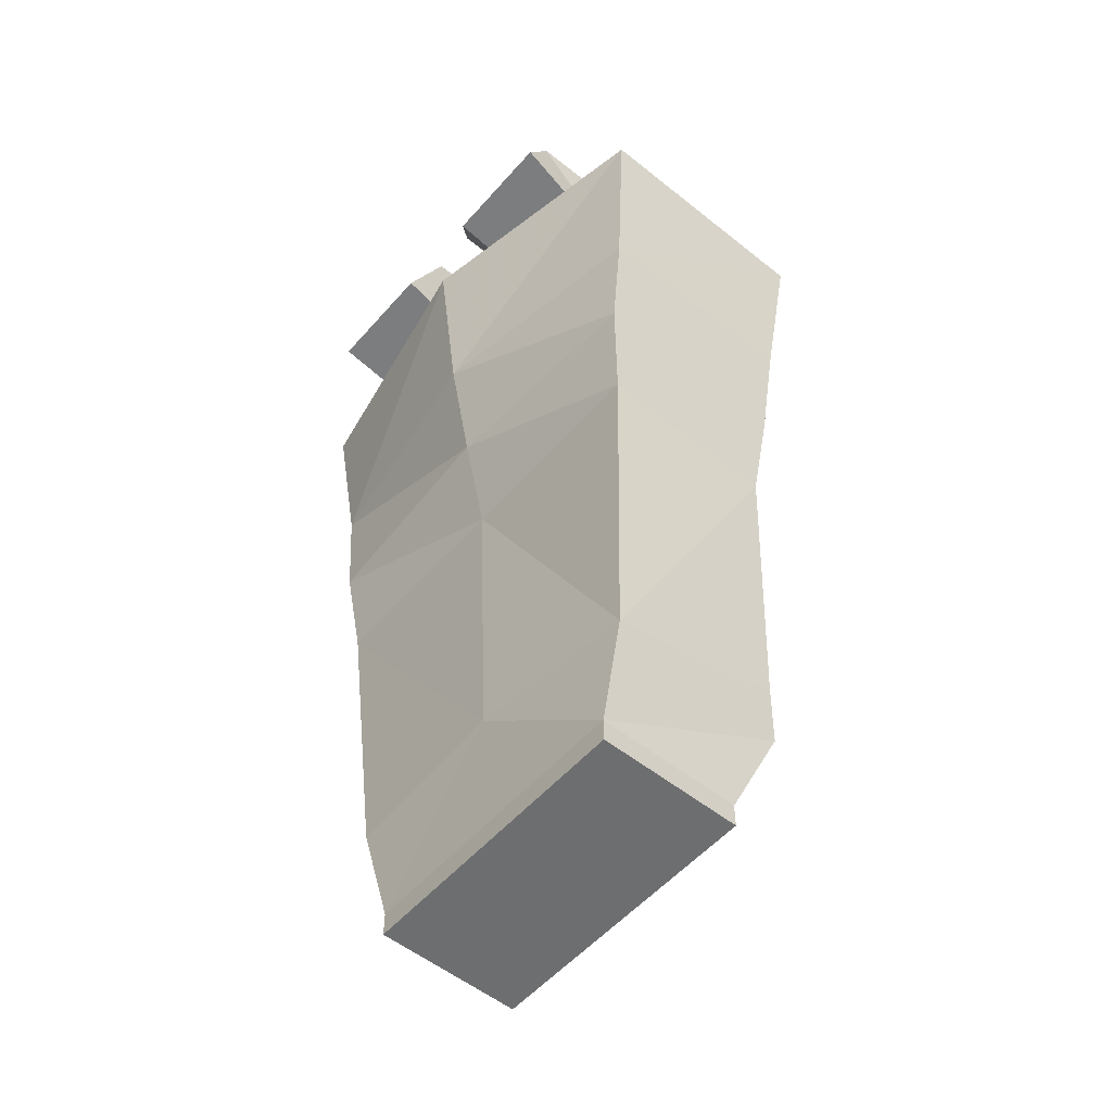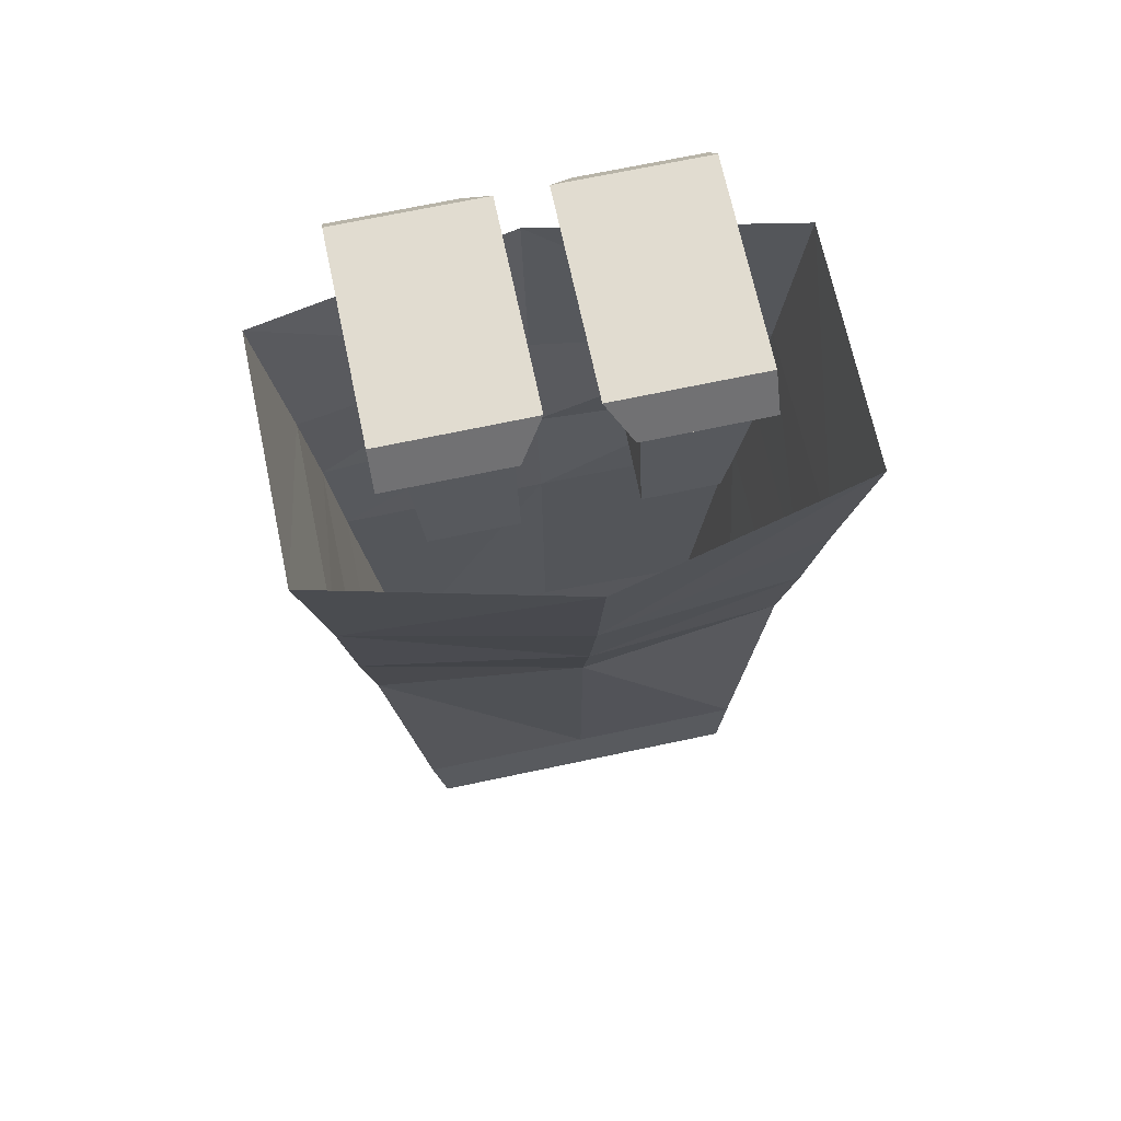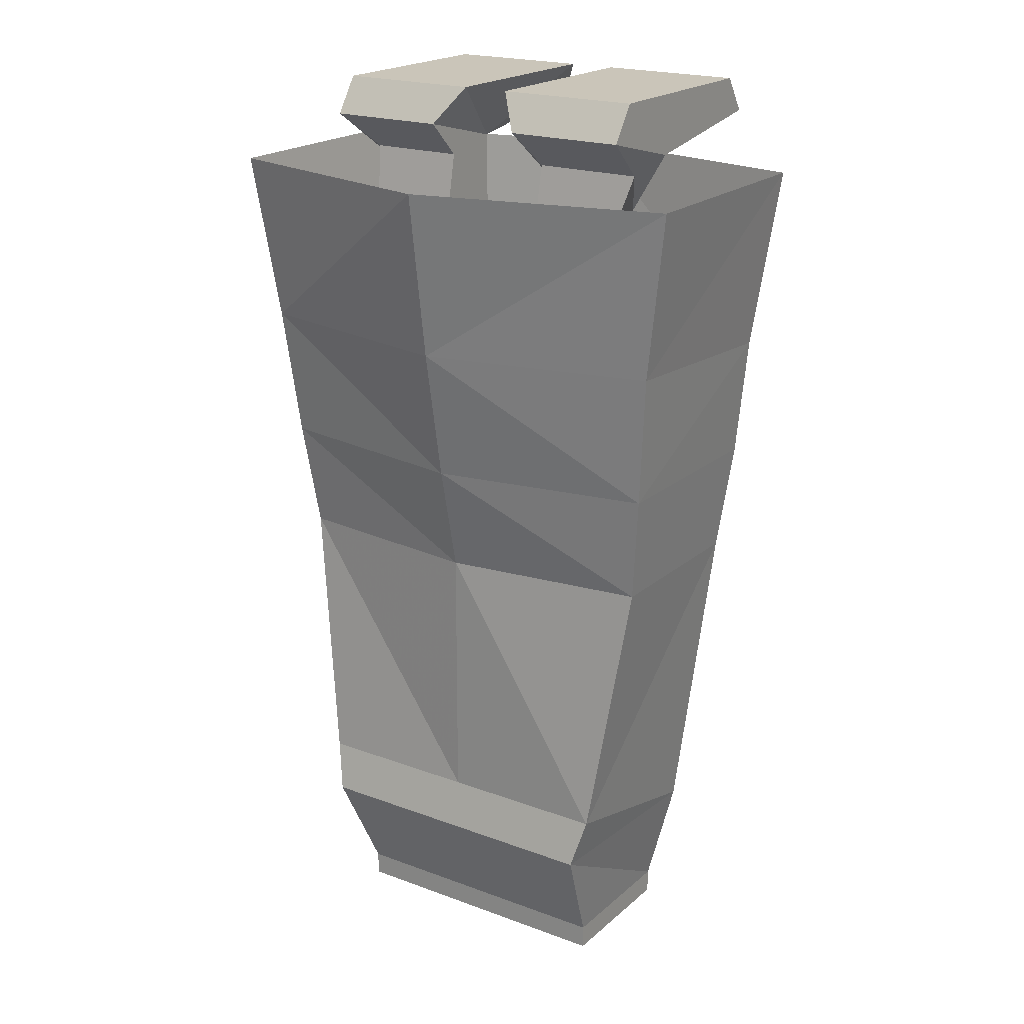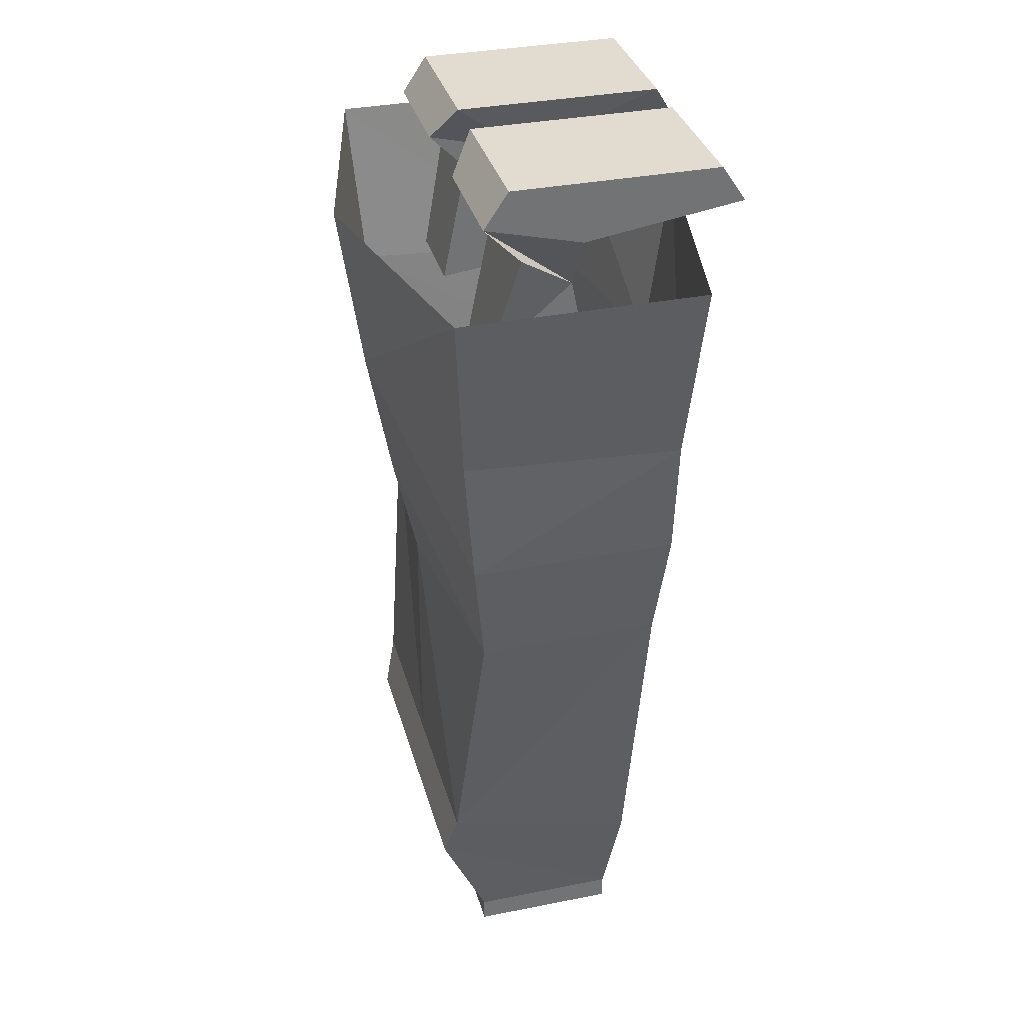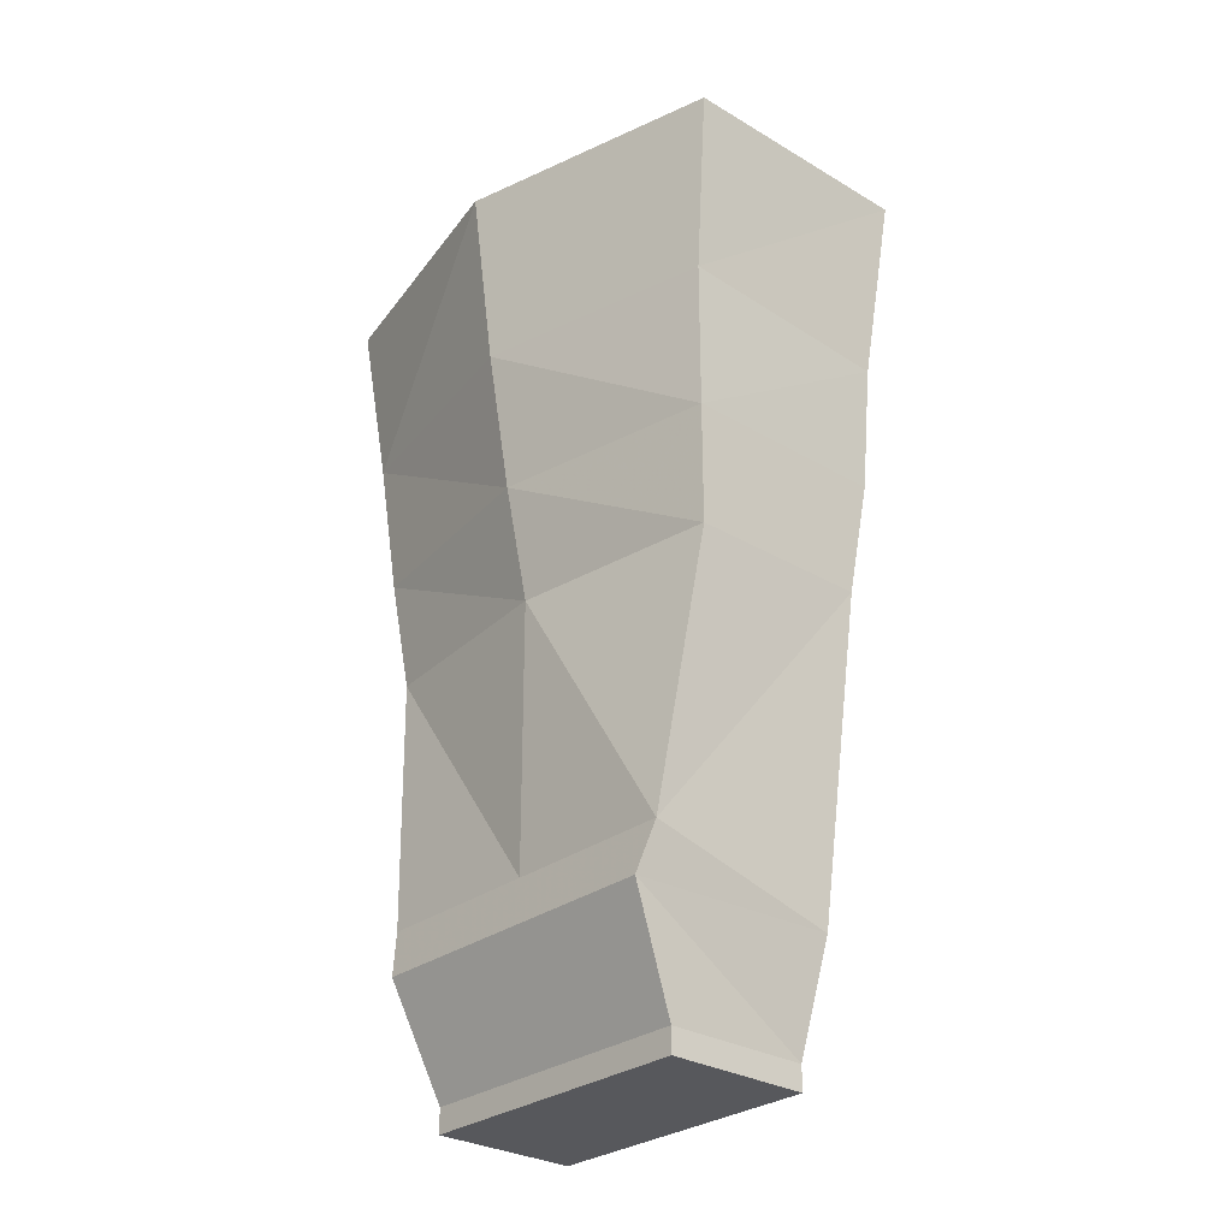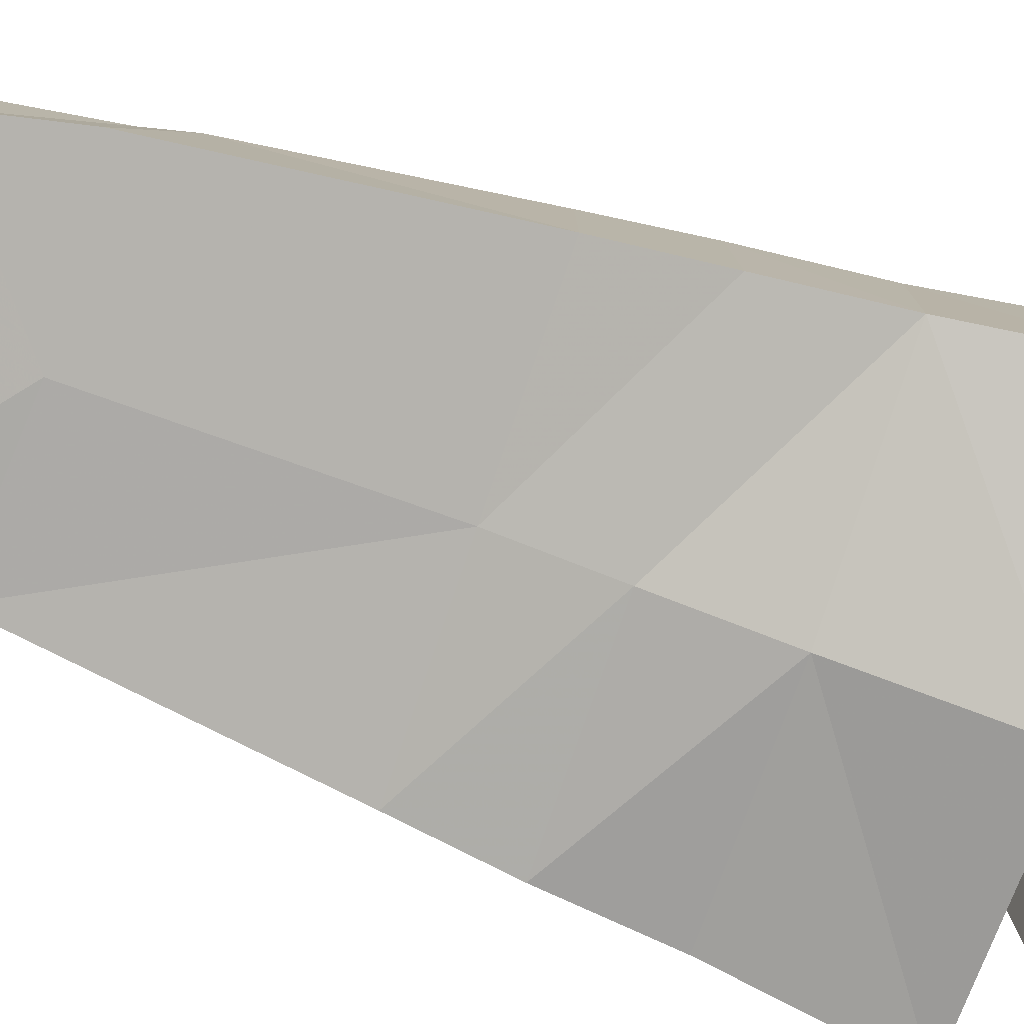
<metadata>
{"format":"obj","ext":"obj","renderer":"f3d","projection":"perspective","resolution":1024,"background":"white","views":[{"elev":-54.3,"azim":-130.3,"up":"+Y"},{"elev":69.4,"azim":-12.0,"up":"+Y"},{"elev":20.6,"azim":33.8,"up":"+Y"},{"elev":34.4,"azim":75.0,"up":"+Y"},{"elev":-28.6,"azim":48.1,"up":"+Y"},{"elev":-79.7,"azim":71.1,"up":"+Z"}]}
</metadata>
<code>
v 0.09375 -0.5938 -0.04688
v 0.09375 -0.5781 0.04688
v 0.09375 -0.5938 0.04688
v -0.09375 -0.5938 0.04688
v -0.09375 -0.5938 -0.04688
v -0.09375 -0.5781 -0.04688
v 0.09375 -0.5781 -0.04688
v 0.1016 -0.5078 0.07812
v -0.09375 -0.5781 0.04688
v -0.1016 -0.5078 0.07812
v -0.1094 -0.5078 -0.04688
v 0 -0.5 -0.05469
v 0.1094 -0.5078 -0.05469
v 0.1094 -0.4766 0.07031
v 0 -0.4766 0.07031
v 0.1094 -0.007812 0.04688
v 0.1094 -0.03125 0.02344
v 0.08594 -0.0625 -0.01562
v 0.1094 -0.02344 -0.01562
v 0.1094 0.01562 0.03125
v 0.03125 -0.007812 0.04688
v 0.03906 -0.03125 0.02344
v 0.08594 -0.1094 0.03906
v 0.08594 -0.1016 -0.02344
v 0.03906 -0.1016 -0.02344
v 0.03906 -0.0625 -0.01562
v 0.0625 -0.03906 -0.03125
v 0.03906 -0.02344 -0.01562
v 0.1094 -0.007812 -0.1172
v 0.1094 0.01562 -0.1016
v 0.01562 0.01562 -0.1016
v 0.01562 0.01562 0.03125
v 0.03906 -0.1094 0.03906
v 0.03125 -0.007812 -0.1172
v -0.08594 -0.0625 -0.01562
v -0.09375 -0.03125 0.02344
v -0.1094 -0.007812 0.04688
v -0.09375 -0.02344 -0.01562
v -0.03125 -0.0625 -0.01562
v -0.03125 -0.1016 -0.02344
v -0.08594 -0.1016 -0.02344
v -0.08594 -0.1094 0.03906
v -0.03125 -0.03125 0.02344
v -0.03125 -0.007812 0.04688
v -0.1094 0.01562 0.03125
v -0.1094 0.01562 -0.1016
v -0.1094 -0.007812 -0.1172
v -0.03125 -0.02344 -0.01562
v -0.03125 -0.1094 0.03906
v -0.01562 0.01562 -0.1016
v -0.01562 0.01562 0.03125
v -0.03125 -0.007812 -0.1172
v -0.1094 -0.4766 0.07031
v -0.1328 -0.3047 0.05469
v -0.1328 -0.3047 -0.0625
v 0 -0.3047 -0.0625
v 0.1328 -0.3047 -0.0625
v 0.1328 -0.3047 0.05469
v 0 -0.3047 0.07031
v 0.1406 -0.2344 0.0625
v 0.1484 -0.1484 0.07031
v 0 -0.1484 0.1016
v 0 -0.2344 0.08594
v 0.1406 -0.2344 -0.07031
v 0.1484 -0.1562 -0.07031
v 0.1641 -0.03906 -0.07812
v 0.1641 -0.03906 0.07812
v 0 -0.03906 0.1172
v -0.1484 -0.1484 0.07031
v -0.1406 -0.2344 0.0625
v 0 -0.2344 -0.07812
v 0 -0.1562 -0.09375
v 0 -0.03906 -0.1094
v -0.1406 -0.2344 -0.07031
v -0.1484 -0.1562 -0.07031
v -0.1641 -0.03906 -0.07812
v -0.1641 -0.03906 0.07812
v -0.05469 -0.03906 -0.03125
f 1 2 3
f 1 3 4
f 1 4 5
f 1 5 6
f 1 6 7
f 1 7 2
f 2 7 8
f 2 8 9
f 2 9 3
f 3 9 4
f 4 9 5
f 5 9 6
f 6 9 10
f 6 10 11
f 6 11 12
f 6 12 7
f 7 12 13
f 7 13 8
f 8 10 9
f 8 13 14
f 8 14 15
f 8 15 10
f 15 53 10
f 10 53 11
f 11 53 54
f 11 54 55
f 11 55 56
f 11 56 12
f 12 56 57
f 12 57 13
f 13 57 14
f 14 57 58
f 14 58 59
f 14 59 15
f 15 59 54
f 15 54 53
f 16 17 18
f 16 18 19
f 16 19 20
f 16 20 21
f 16 21 22
f 16 22 17
f 17 22 23
f 17 23 18
f 18 23 24
f 18 24 25
f 18 25 26
f 18 26 19
f 18 19 27
f 18 27 26
f 26 27 28
f 26 28 19
f 19 28 29
f 19 29 30
f 19 30 20
f 20 30 31
f 20 31 32
f 20 32 21
f 21 32 28
f 21 28 26
f 21 26 22
f 22 26 33
f 22 33 23
f 32 31 28
f 28 31 34
f 28 34 29
f 29 34 30
f 30 34 31
f 26 25 33
f 35 36 37
f 35 37 38
f 35 38 39
f 35 39 40
f 35 40 41
f 35 41 42
f 35 42 36
f 36 42 43
f 36 43 37
f 37 43 44
f 37 44 45
f 37 45 38
f 38 45 46
f 38 46 47
f 38 47 48
f 38 48 39
f 39 48 44
f 39 44 43
f 39 43 49
f 39 49 40
f 48 50 51
f 48 51 44
f 44 51 45
f 45 51 46
f 46 51 50
f 46 50 52
f 46 52 47
f 47 52 48
f 48 52 50
f 43 42 49
f 28 27 19
f 39 78 35
f 35 78 38
f 38 78 48
f 48 78 39
f 60 61 62
f 60 62 63
f 60 64 65
f 60 65 61
f 62 69 63
f 63 69 70
f 65 64 71
f 65 71 72
f 71 74 72
f 72 74 75
f 74 70 69
f 74 69 75
f 60 63 58
f 60 58 64
f 63 70 59
f 63 59 58
f 64 57 56
f 64 56 71
f 71 56 55
f 71 55 74
f 64 58 57
f 59 70 54
f 54 70 55
f 55 70 74
f 61 65 66
f 61 66 67
f 61 67 62
f 62 67 68
f 62 68 69
f 65 72 73
f 65 73 66
f 72 75 76
f 72 76 73
f 75 69 77
f 75 77 76
f 69 68 77

</code>
